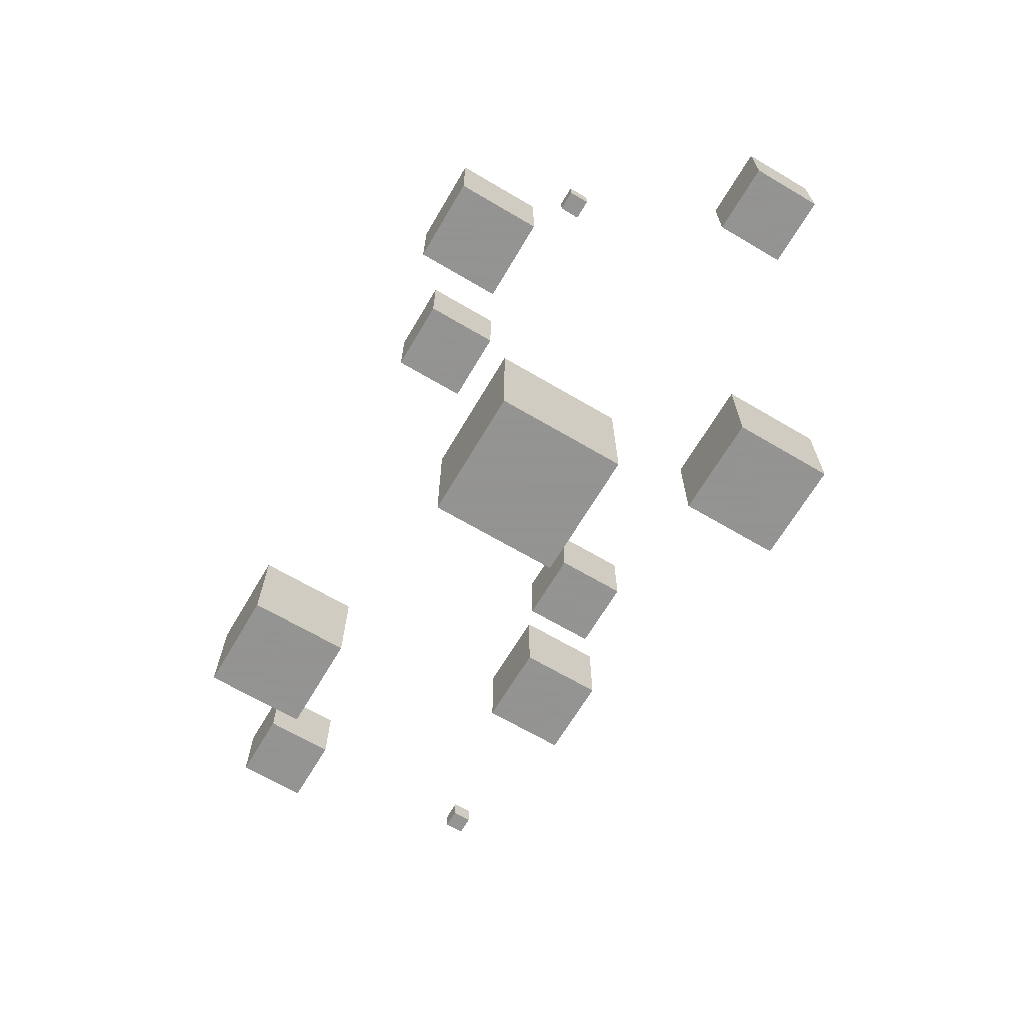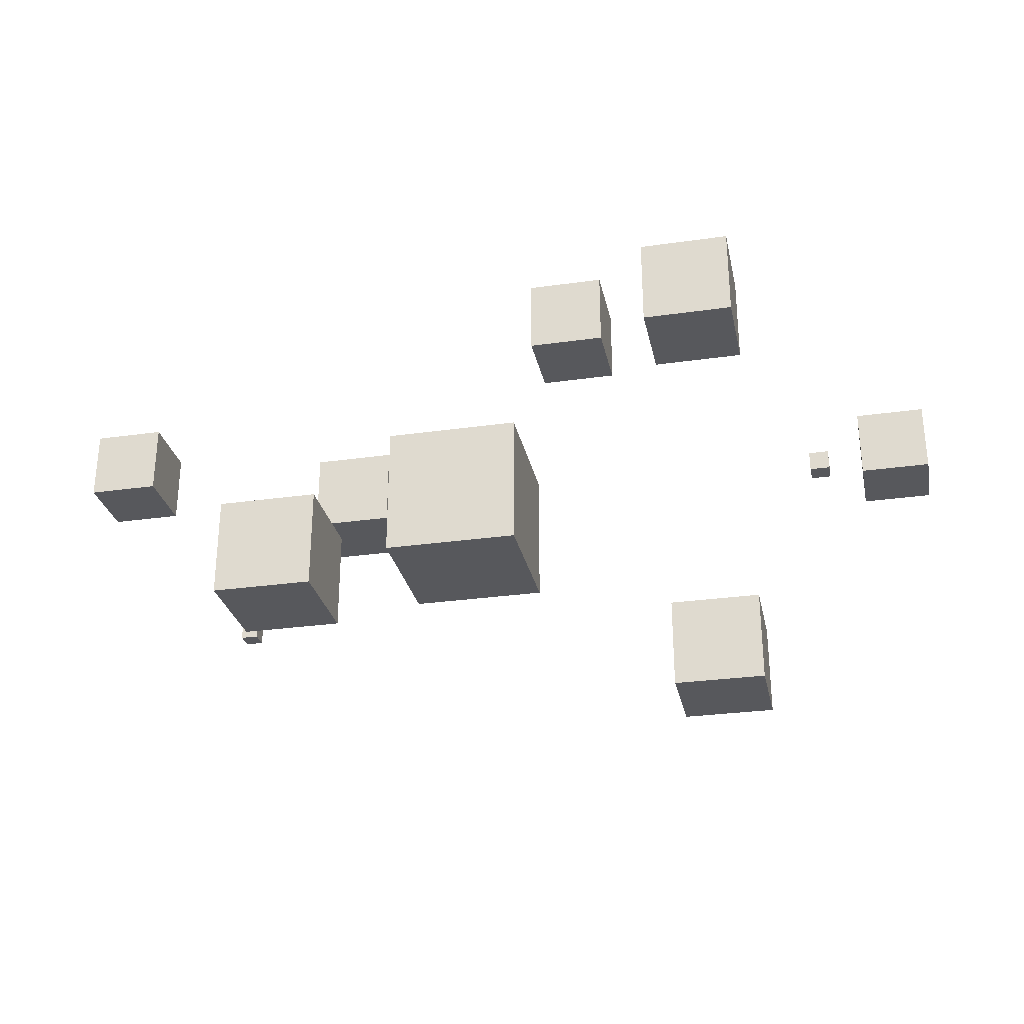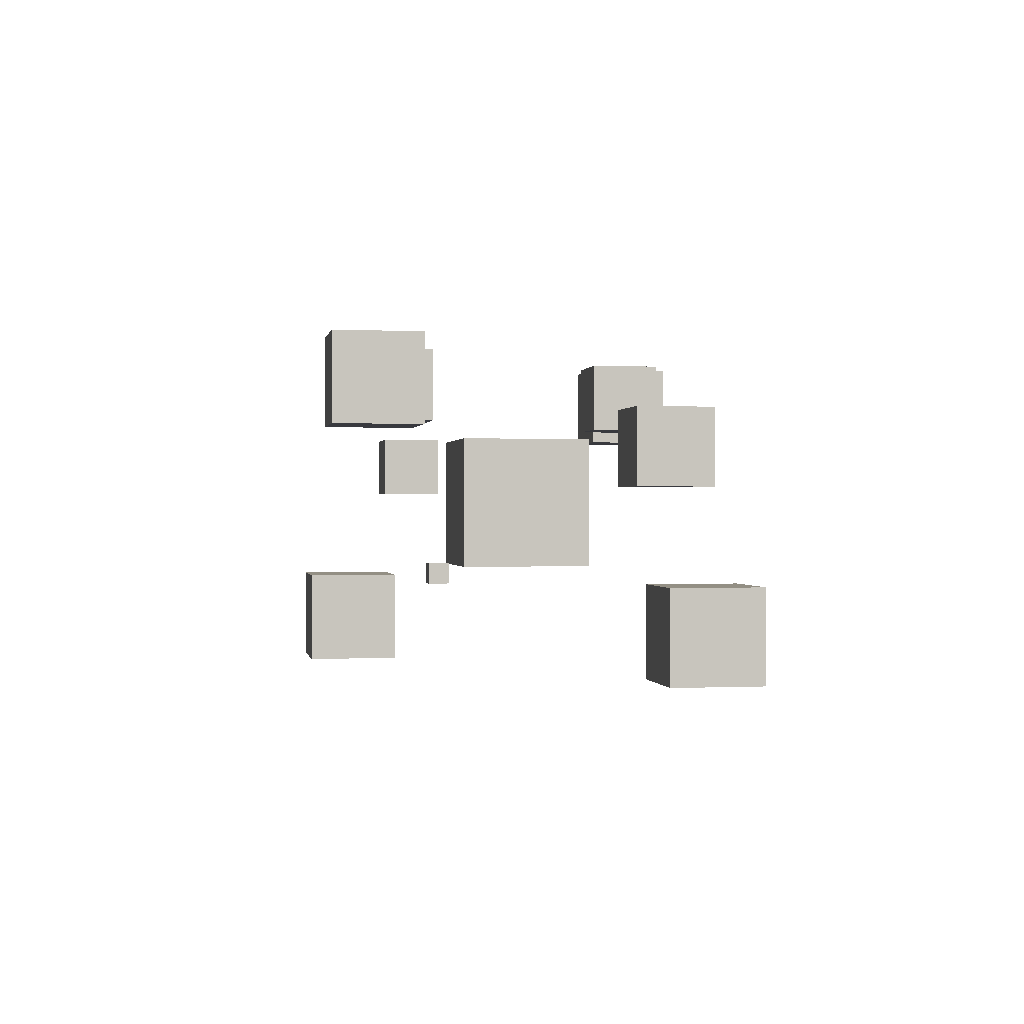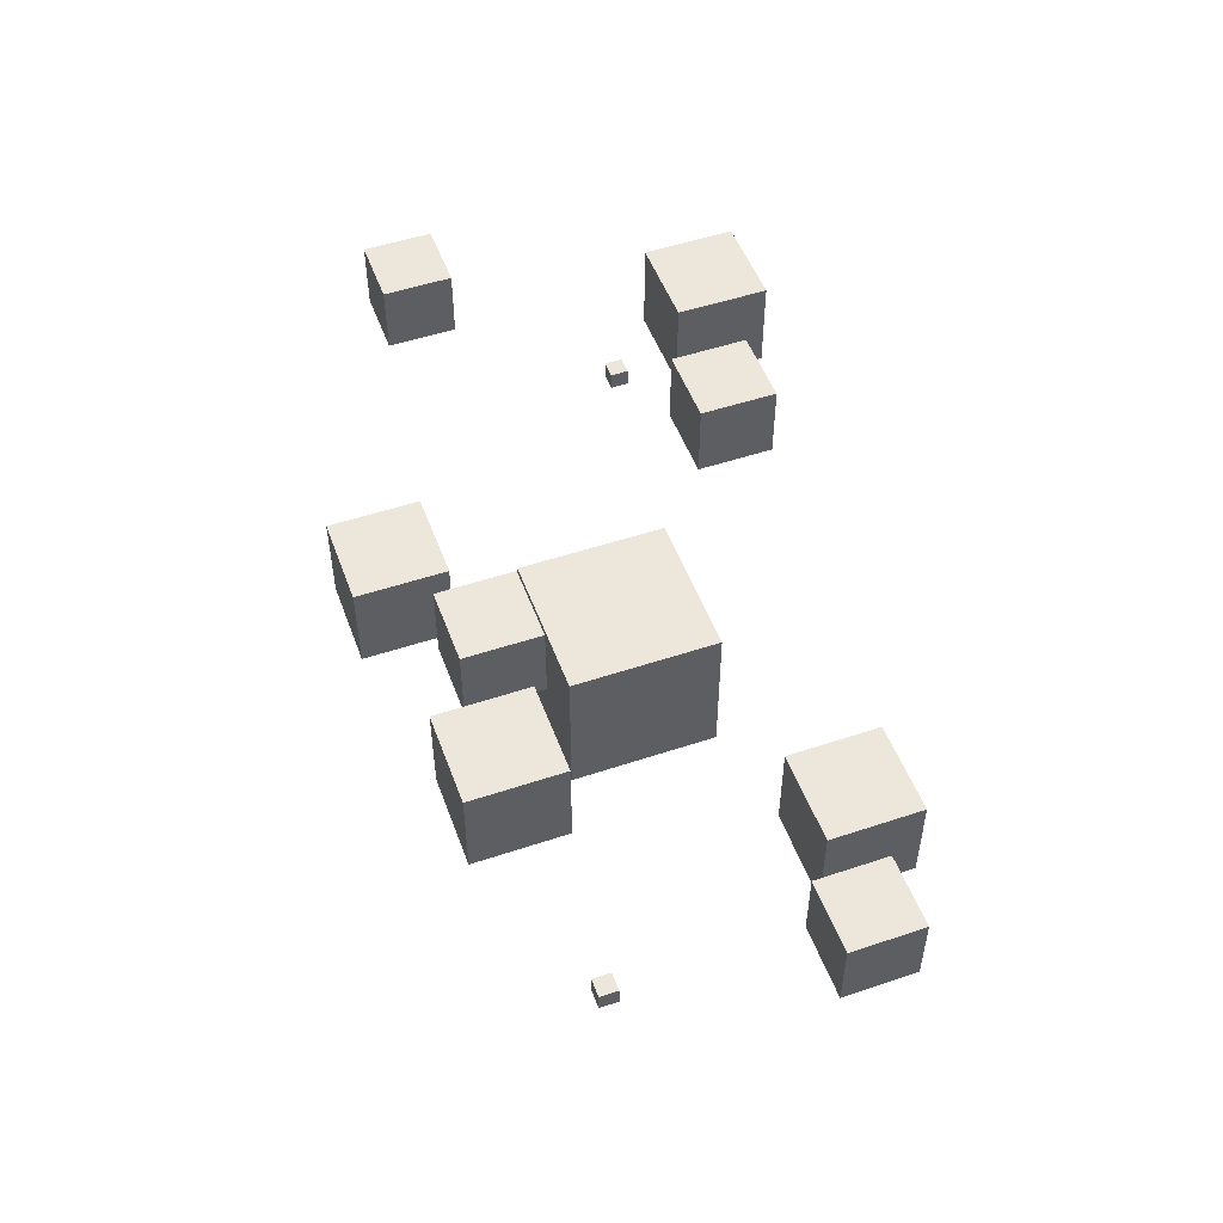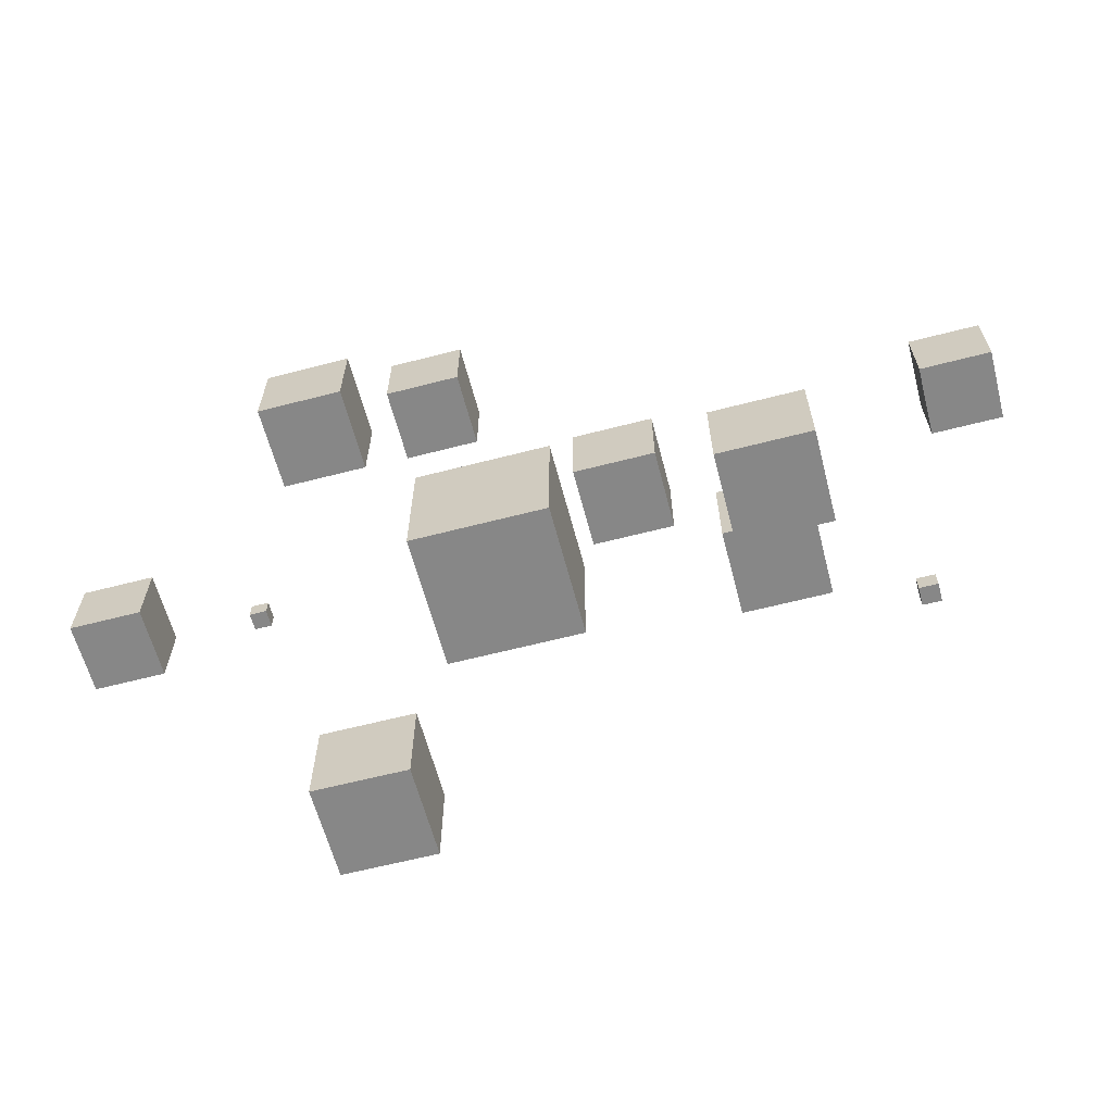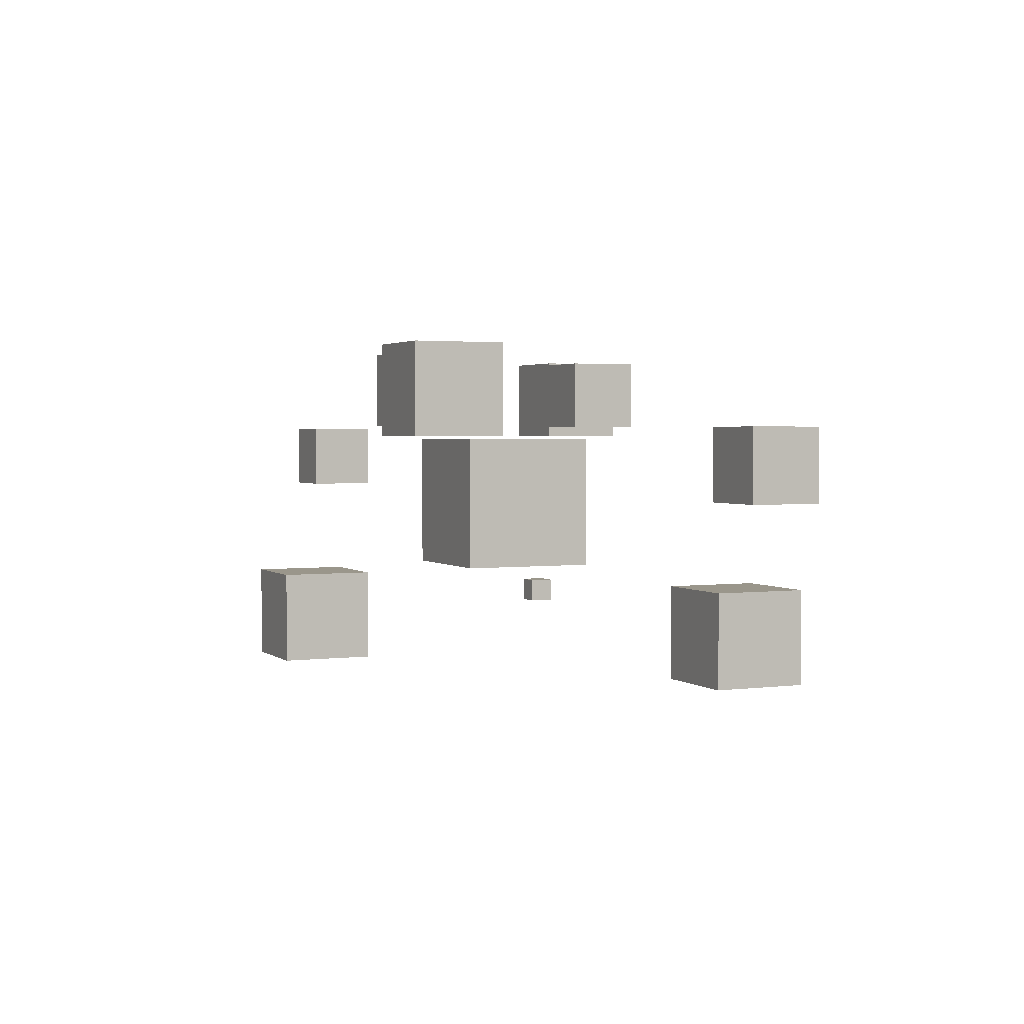
<metadata>
{"format":"obj","ext":"obj","renderer":"f3d","projection":"perspective","resolution":1024,"background":"white","views":[{"elev":-66.9,"azim":-120.6,"up":"+Z"},{"elev":-28.8,"azim":12.0,"up":"+Z"},{"elev":0.1,"azim":79.9,"up":"+Z"},{"elev":51.0,"azim":-110.0,"up":"+Z"},{"elev":-62.4,"azim":14.7,"up":"+Y"},{"elev":2.4,"azim":65.6,"up":"+Z"}]}
</metadata>
<code>
o Cube.006_Cube.008
v -0.1163 -0.1424 -0.09563
v -0.1163 -0.1424 -0.2065
v -0.2271 -0.1424 -0.2065
v -0.2271 -0.1424 -0.09563
v -0.1163 -0.2533 -0.09563
v -0.1163 -0.2533 -0.2065
v -0.2271 -0.2533 -0.2065
v -0.2271 -0.2533 -0.09563
v -0.002847 0.1873 0.1777
v -0.002847 0.1873 0.09478
v -0.08581 0.1873 0.09478
v -0.08581 0.1873 0.1777
v -0.002847 0.1043 0.1777
v -0.002847 0.1043 0.09478
v -0.08581 0.1043 0.09478
v -0.08581 0.1043 0.1777
v 0.3698 -0.1658 0.1831
v 0.3698 -0.1658 0.0835
v 0.2702 -0.1658 0.0835
v 0.2702 -0.1658 0.1831
v 0.3698 -0.2654 0.1831
v 0.3698 -0.2654 0.0835
v 0.2702 -0.2654 0.0835
v 0.2702 -0.2654 0.1831
v 0.577 0.09633 0.09337
v 0.577 0.09633 0.01433
v 0.498 0.09633 0.01433
v 0.498 0.09633 0.09337
v 0.577 0.01729 0.09337
v 0.577 0.01729 0.01433
v 0.498 0.01729 0.01433
v 0.498 0.01729 0.09337
v -0.3124 0.1414 -0.06365
v -0.3124 0.1414 -0.08446
v -0.3332 0.1414 -0.08446
v -0.3332 0.1414 -0.06365
v -0.3124 0.1206 -0.06365
v -0.3124 0.1206 -0.08446
v -0.3332 0.1206 -0.08446
v -0.3332 0.1206 -0.06365
v 0.4398 -0.1733 -0.06365
v 0.4398 -0.1733 -0.08446
v 0.4607 -0.1733 -0.08446
v 0.4607 -0.1733 -0.06365
v 0.4398 -0.1525 -0.06365
v 0.4398 -0.1525 -0.08446
v 0.4607 -0.1525 -0.08446
v 0.4607 -0.1525 -0.06365
v -0.4495 -0.1283 0.09337
v -0.4495 -0.1283 0.01433
v -0.3705 -0.1283 0.01433
v -0.3705 -0.1283 0.09337
v -0.4495 -0.04924 0.09337
v -0.4495 -0.04924 0.01433
v -0.3705 -0.04924 0.01433
v -0.3705 -0.04924 0.09337
v -0.2423 0.1339 0.1831
v -0.2423 0.1339 0.0835
v -0.1427 0.1339 0.0835
v -0.1427 0.1339 0.1831
v -0.2423 0.2334 0.1831
v -0.2423 0.2334 0.0835
v -0.1427 0.2334 0.0835
v -0.1427 0.2334 0.1831
v 0.1303 -0.2192 0.1777
v 0.1303 -0.2192 0.09478
v 0.2133 -0.2192 0.09478
v 0.2133 -0.2192 0.1777
v 0.1303 -0.1362 0.1777
v 0.1303 -0.1362 0.09478
v 0.2133 -0.1362 0.09478
v 0.2133 -0.1362 0.1777
v 0.2437 0.1104 -0.09563
v 0.2437 0.1104 -0.2065
v 0.3546 0.1104 -0.2065
v 0.3546 0.1104 -0.09563
v 0.2437 0.2213 -0.09563
v 0.2437 0.2213 -0.2065
v 0.3546 0.2213 -0.2065
v 0.3546 0.2213 -0.09563
v -0.07949 -0.07949 0.07949
v -0.07949 -0.07949 -0.07949
v 0.07949 -0.07949 -0.07949
v 0.07949 -0.07949 0.07949
v -0.07949 0.07949 0.07949
v -0.07949 0.07949 -0.07949
v 0.07949 0.07949 -0.07949
v 0.07949 0.07949 0.07949
f 5 6 2 1
f 6 7 3 2
f 7 8 4 3
f 8 5 1 4
f 1 2 3 4
f 8 7 6 5
f 13 14 10 9
f 14 15 11 10
f 15 16 12 11
f 16 13 9 12
f 9 10 11 12
f 16 15 14 13
f 21 22 18 17
f 22 23 19 18
f 23 24 20 19
f 24 21 17 20
f 17 18 19 20
f 24 23 22 21
f 29 30 26 25
f 30 31 27 26
f 31 32 28 27
f 32 29 25 28
f 25 26 27 28
f 32 31 30 29
f 37 38 34 33
f 38 39 35 34
f 39 40 36 35
f 40 37 33 36
f 33 34 35 36
f 40 39 38 37
f 45 46 42 41
f 46 47 43 42
f 47 48 44 43
f 48 45 41 44
f 41 42 43 44
f 48 47 46 45
f 53 54 50 49
f 54 55 51 50
f 55 56 52 51
f 56 53 49 52
f 49 50 51 52
f 56 55 54 53
f 61 62 58 57
f 62 63 59 58
f 63 64 60 59
f 64 61 57 60
f 57 58 59 60
f 64 63 62 61
f 69 70 66 65
f 70 71 67 66
f 71 72 68 67
f 72 69 65 68
f 65 66 67 68
f 72 71 70 69
f 77 78 74 73
f 78 79 75 74
f 79 80 76 75
f 80 77 73 76
f 73 74 75 76
f 80 79 78 77
f 85 86 82 81
f 86 87 83 82
f 87 88 84 83
f 88 85 81 84
f 81 82 83 84
f 88 87 86 85

</code>
